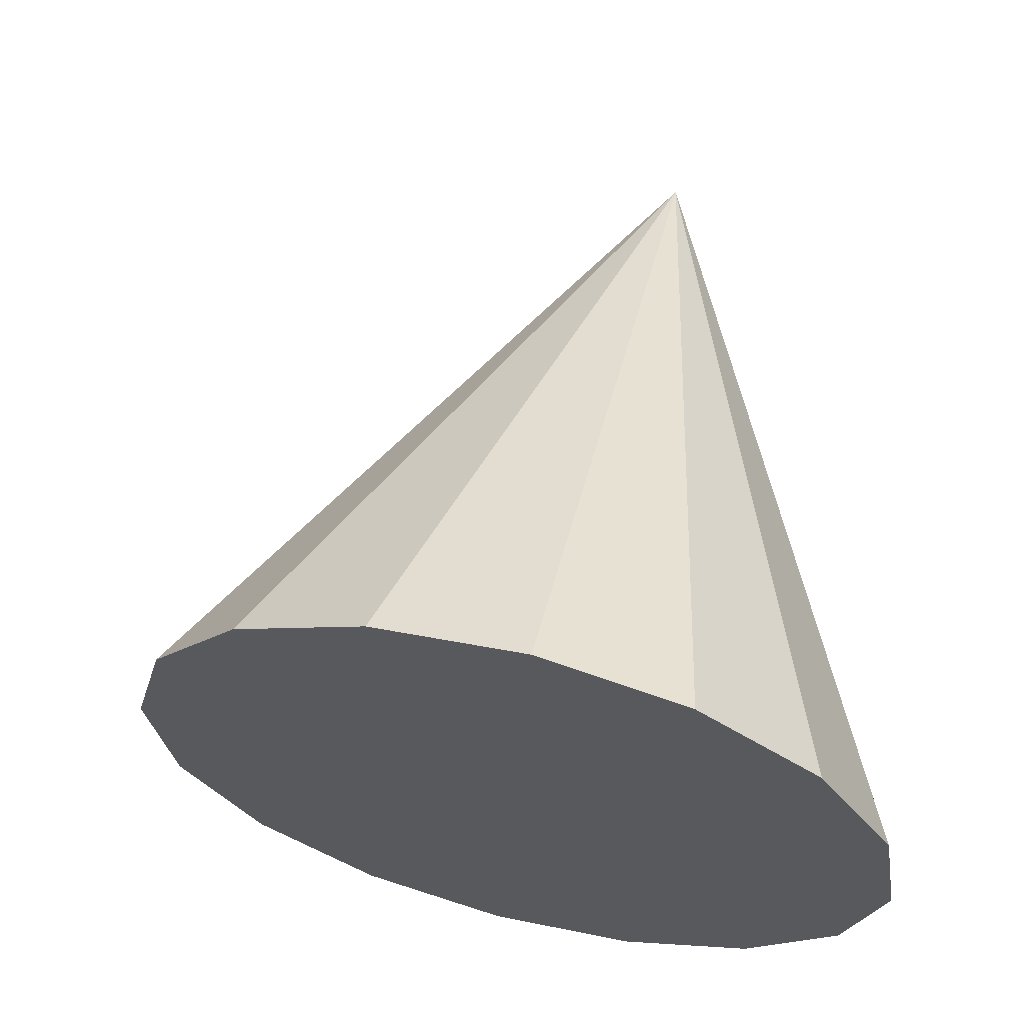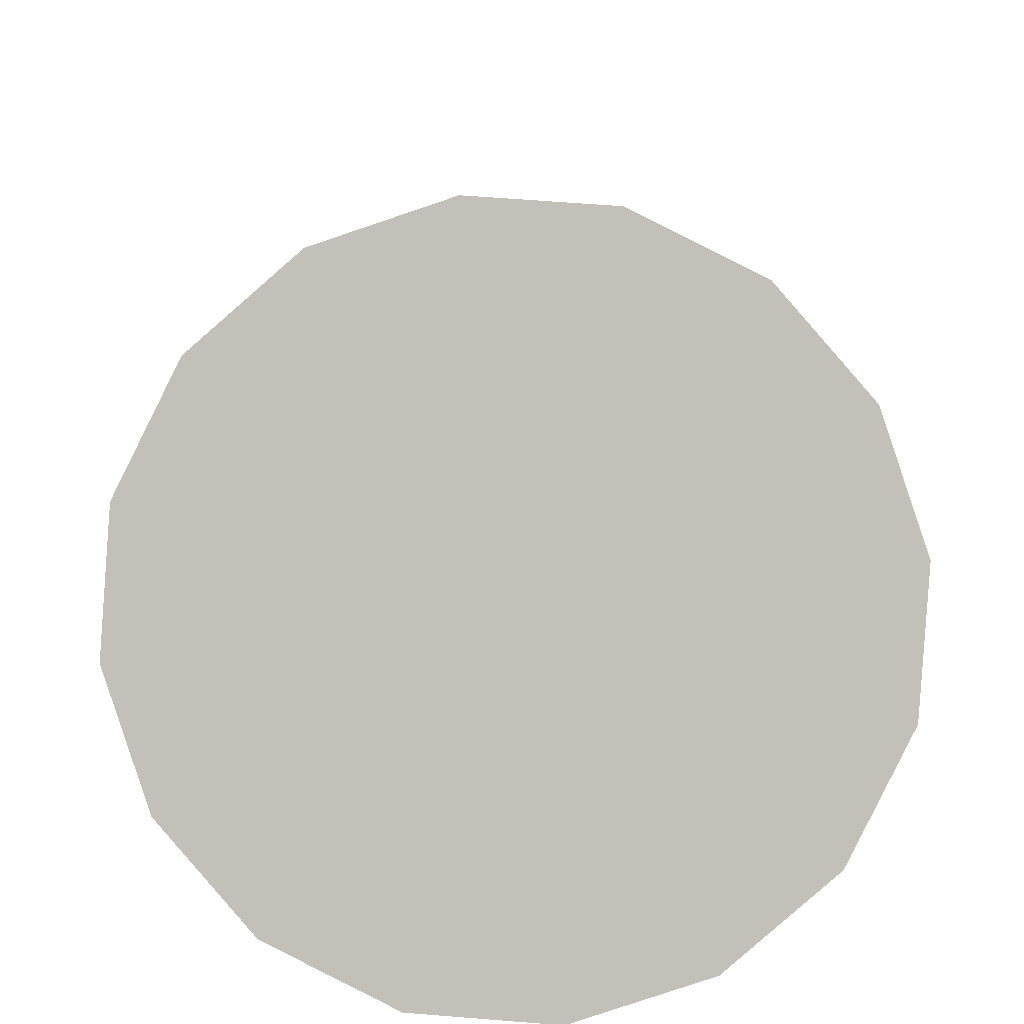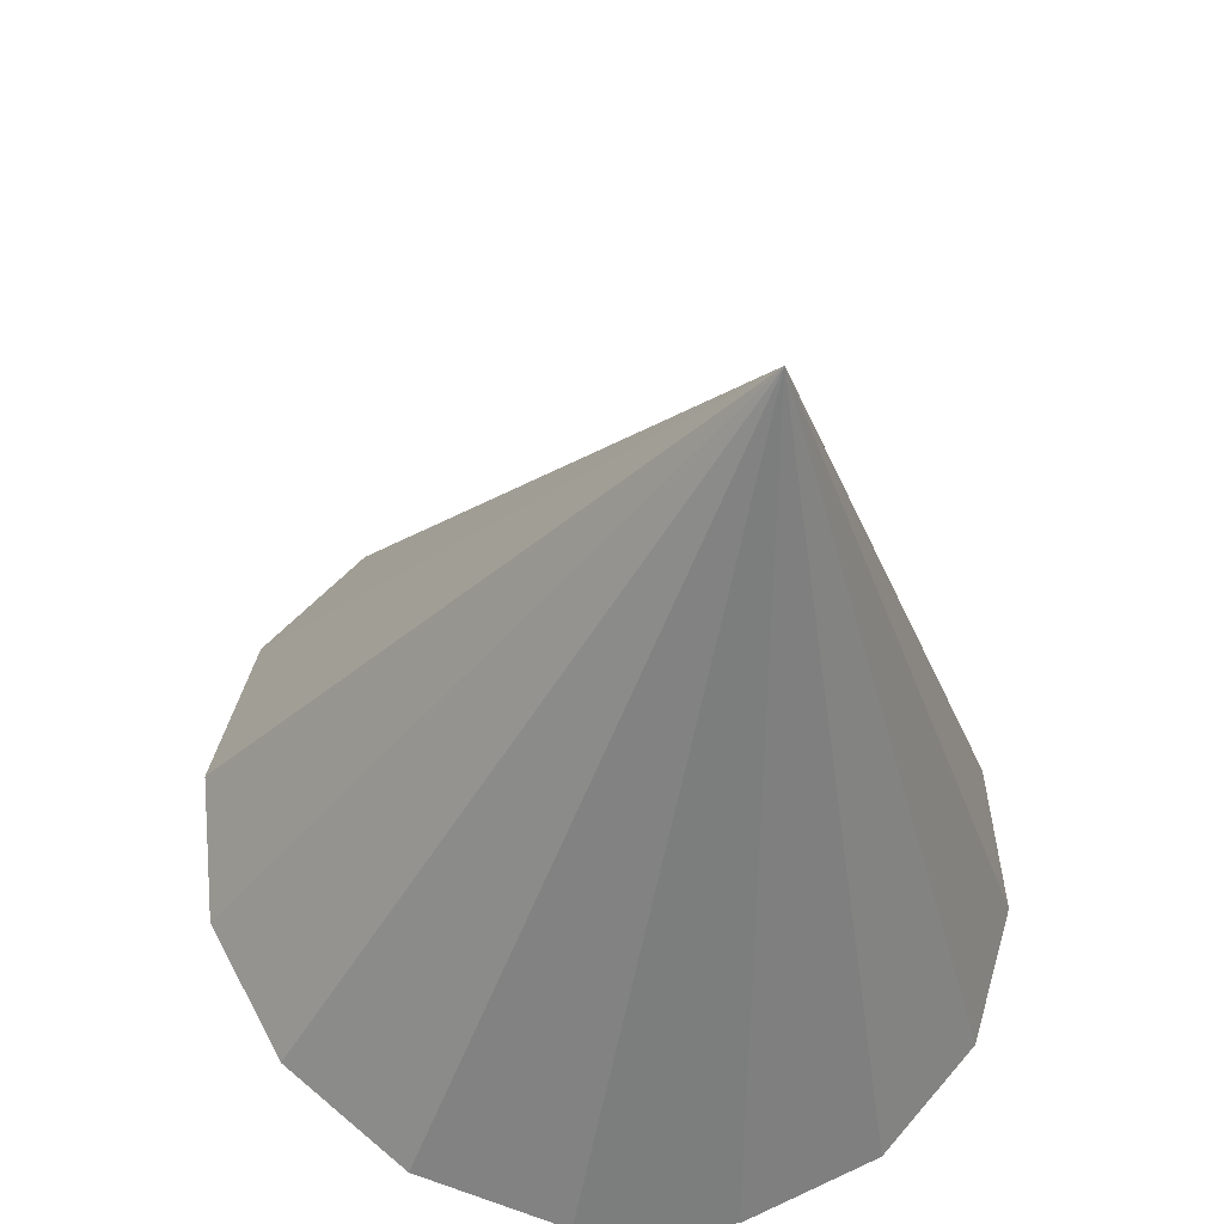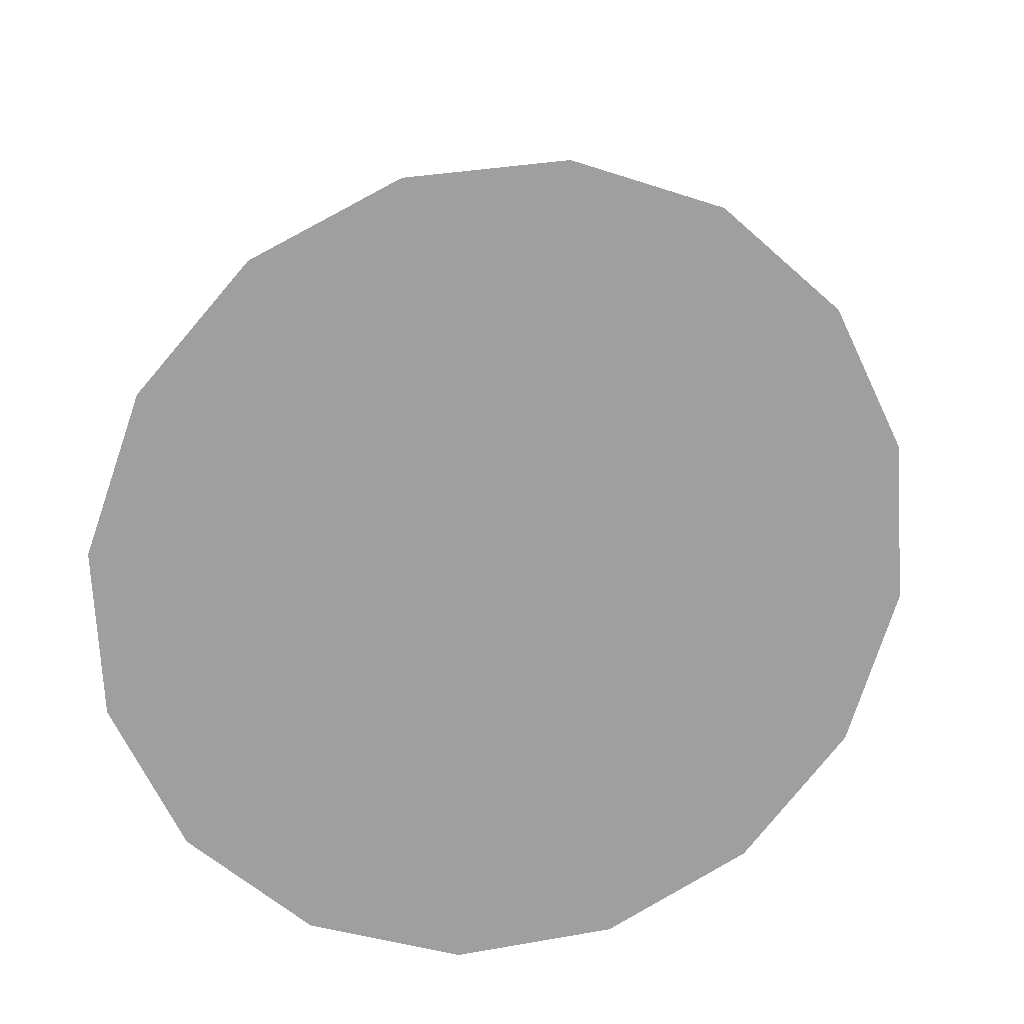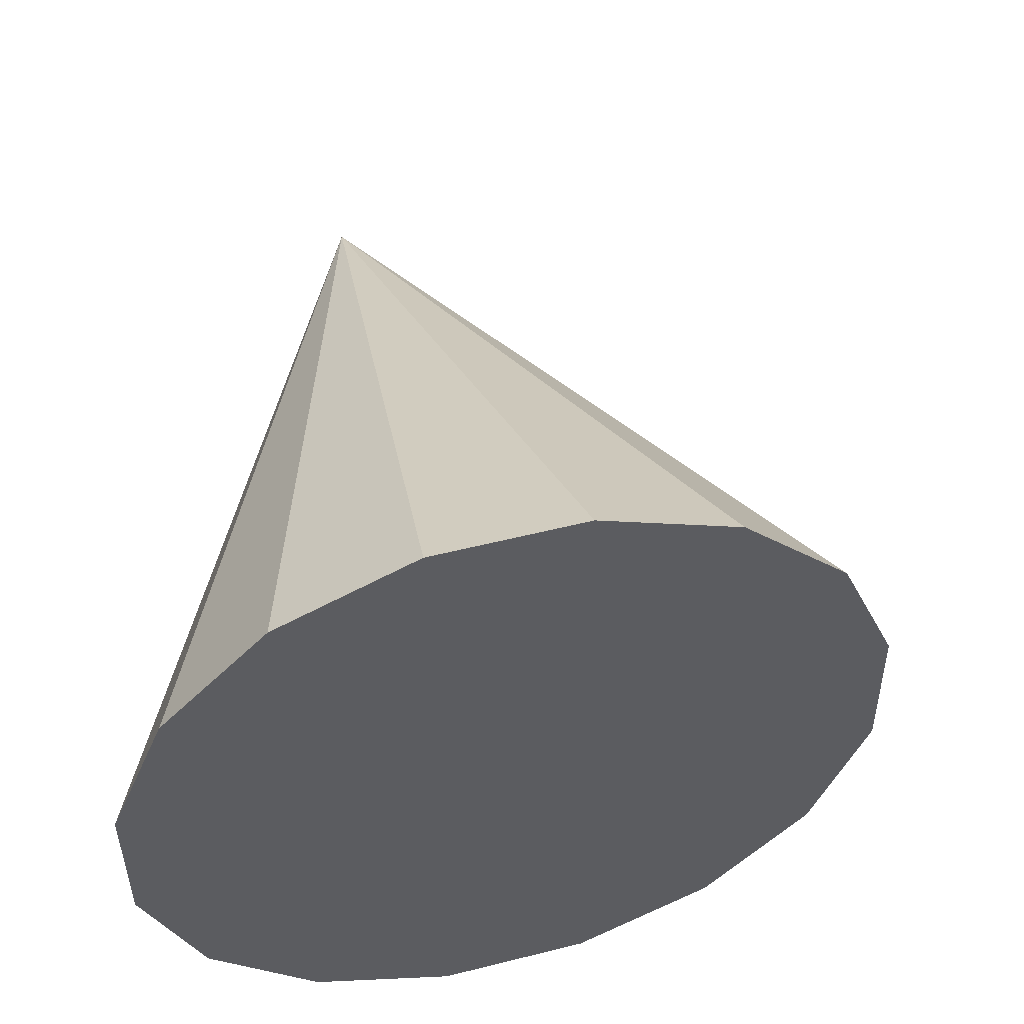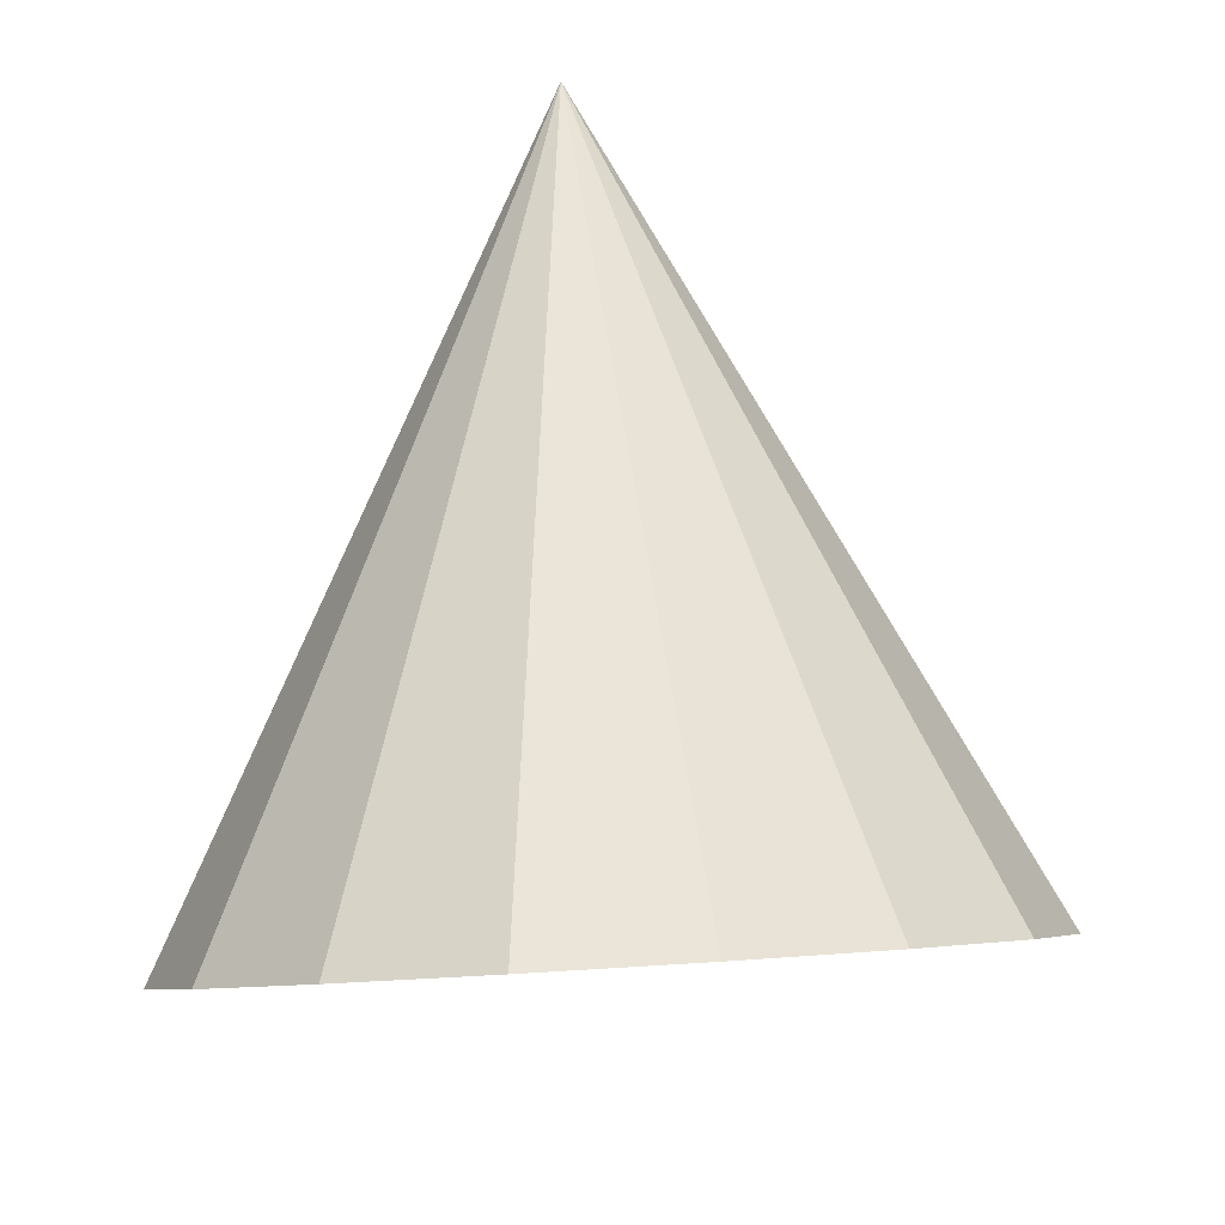
<metadata>
{"format":"obj","ext":"obj","renderer":"f3d","projection":"perspective","resolution":1024,"background":"white","views":[{"elev":-20.3,"azim":140.2,"up":"+Z"},{"elev":-72.6,"azim":82.0,"up":"+Z"},{"elev":45.2,"azim":-146.3,"up":"+Z"},{"elev":-79.0,"azim":-45.0,"up":"+Z"},{"elev":-34.5,"azim":-4.4,"up":"+Z"},{"elev":-20.9,"azim":-94.1,"up":"+Z"}]}
</metadata>
<code>
o Cone.195_Cone.1671
v -2.294 0.8006 -2.965
v -2.544 1.102 -3.056
v -2.662 1.481 -3.117
v -2.629 1.881 -3.141
v -2.45 2.241 -3.122
v -2.153 2.505 -3.065
v -1.782 2.634 -2.977
v -1.395 2.609 -2.872
v -1.05 2.432 -2.767
v -0.7991 2.13 -2.676
v -0.6815 1.751 -2.614
v -0.7145 1.351 -2.591
v -2.182 1.771 -0.9383
v -0.8933 0.9913 -2.61
v -1.191 0.7268 -2.667
v -1.561 0.5977 -2.755
v -1.948 0.6236 -2.859
f 1 13 2
f 2 13 3
f 3 13 4
f 4 13 5
f 5 13 6
f 6 13 7
f 7 13 8
f 8 13 9
f 9 13 10
f 10 13 11
f 11 13 12
f 12 13 14
f 14 13 15
f 15 13 16
f 16 13 17
f 17 13 1
f 8 12 17
f 17 1 4
f 1 2 4
f 2 3 4
f 4 5 6
f 6 7 8
f 8 9 10
f 10 11 12
f 12 14 15
f 15 16 12
f 16 17 12
f 4 6 8
f 8 10 12
f 17 4 8

</code>
